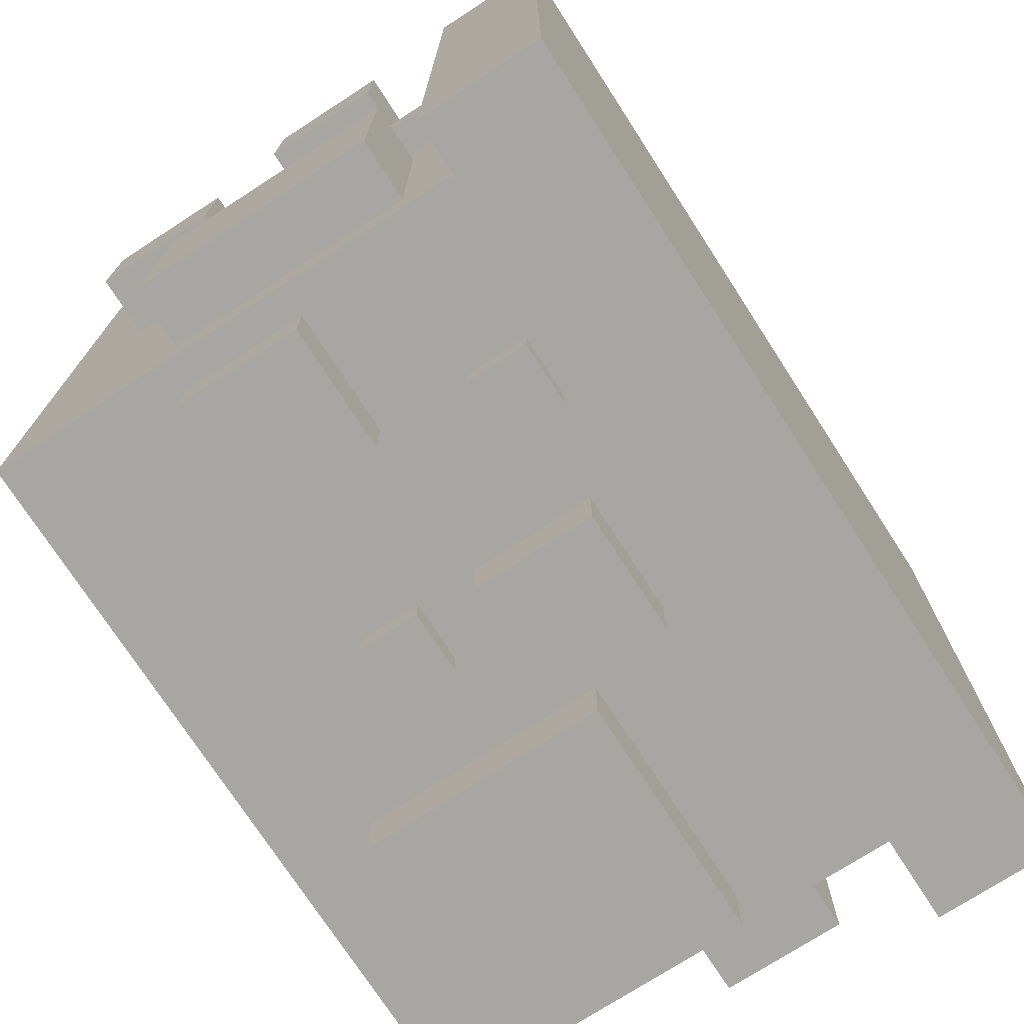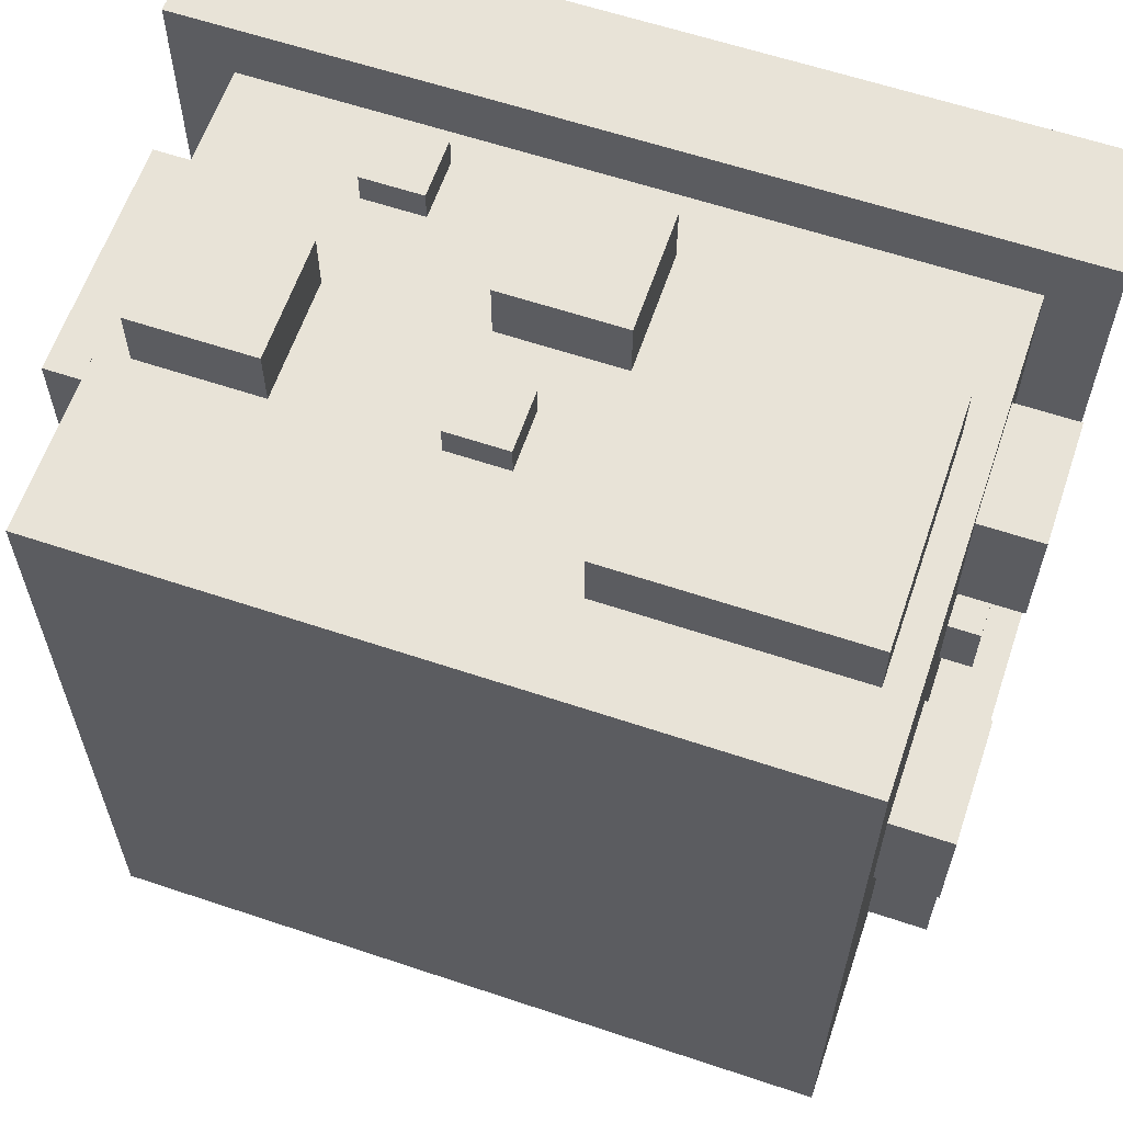
<metadata>
{"format":"obj","ext":"obj","renderer":"f3d","projection":"perspective","resolution":1024,"background":"white","views":[{"elev":-74.1,"azim":122.9,"up":"+Z"},{"elev":61.5,"azim":18.8,"up":"+Z"}]}
</metadata>
<code>
v 0.4375 0 0.4375
v -0.4375 0 0.4375
v -0.4375 -0.125 0.4375
v 0.4375 -0.125 0.4375
v -0.4375 0 -0.4375
v 0.4375 0 -0.4375
v 0.4375 -0.125 -0.4375
v -0.4375 -0.125 -0.4375
v 0.4375 0 -0.4375
v 0.4375 0 0.4375
v 0.4375 -0.125 0.4375
v 0.4375 -0.125 -0.4375
v 0.4375 -0.125 0.4375
v -0.4375 -0.125 0.4375
v -0.4375 -0.125 -0.4375
v 0.4375 -0.125 -0.4375
v -0.4375 0 0.4375
v -0.4375 0 -0.4375
v -0.4375 -0.125 -0.4375
v -0.4375 -0.125 0.4375
v 0.4375 0 -0.4375
v -0.4375 0 -0.4375
v -0.4375 0 0.4375
v 0.4375 0 0.4375
f 1 3 4
f 1 2 3
f 5 7 8
f 5 6 7
f 9 11 12
f 9 10 11
f 13 15 16
f 13 14 15
f 17 19 20
f 17 18 19
f 21 23 24
f 21 22 23
v 0.375 -0.125 0.375
v -0.375 -0.125 0.375
v -0.375 -0.625 0.375
v 0.375 -0.625 0.375
v -0.375 -0.125 -0.375
v 0.375 -0.125 -0.375
v 0.375 -0.625 -0.375
v -0.375 -0.625 -0.375
v 0.375 -0.125 -0.375
v 0.375 -0.125 0.375
v 0.375 -0.625 0.375
v 0.375 -0.625 -0.375
v 0.375 -0.625 0.375
v -0.375 -0.625 0.375
v -0.375 -0.625 -0.375
v 0.375 -0.625 -0.375
v -0.375 -0.125 0.375
v -0.375 -0.125 -0.375
v -0.375 -0.625 -0.375
v -0.375 -0.625 0.375
v 0.375 -0.125 -0.375
v -0.375 -0.125 -0.375
v -0.375 -0.125 0.375
v 0.375 -0.125 0.375
f 25 27 28
f 25 26 27
f 29 31 32
f 29 30 31
f 33 35 36
f 33 34 35
f 37 39 40
f 37 38 39
f 41 43 44
f 41 42 43
f 45 47 48
f 45 46 47
v 0.3438 -0.2812 0.4375
v 0.09375 -0.2812 0.4375
v 0.09375 -0.5312 0.4375
v 0.3438 -0.5312 0.4375
v 0.09375 -0.2812 0.3125
v 0.3438 -0.2812 0.3125
v 0.3438 -0.5312 0.3125
v 0.09375 -0.5312 0.3125
v 0.3438 -0.2812 0.3125
v 0.3438 -0.2812 0.4375
v 0.3438 -0.5312 0.4375
v 0.3438 -0.5312 0.3125
v 0.3438 -0.5312 0.4375
v 0.09375 -0.5312 0.4375
v 0.09375 -0.5312 0.3125
v 0.3438 -0.5312 0.3125
v 0.09375 -0.2812 0.4375
v 0.09375 -0.2812 0.3125
v 0.09375 -0.5312 0.3125
v 0.09375 -0.5312 0.4375
v 0.3438 -0.2812 0.3125
v 0.09375 -0.2812 0.3125
v 0.09375 -0.2812 0.4375
v 0.3438 -0.2812 0.4375
f 49 51 52
f 49 50 51
f 53 55 56
f 53 54 55
f 57 59 60
f 57 58 59
f 61 63 64
f 61 62 63
f 65 67 68
f 65 66 67
f 69 71 72
f 69 70 71
v 0 -0.375 0.4062
v -0.0625 -0.375 0.4062
v -0.0625 -0.4375 0.4062
v 0 -0.4375 0.4062
v -0.0625 -0.375 0.2812
v 0 -0.375 0.2812
v 0 -0.4375 0.2812
v -0.0625 -0.4375 0.2812
v 0 -0.375 0.2812
v 0 -0.375 0.4062
v 0 -0.4375 0.4062
v 0 -0.4375 0.2812
v 0 -0.4375 0.4062
v -0.0625 -0.4375 0.4062
v -0.0625 -0.4375 0.2812
v 0 -0.4375 0.2812
v -0.0625 -0.375 0.4062
v -0.0625 -0.375 0.2812
v -0.0625 -0.4375 0.2812
v -0.0625 -0.4375 0.4062
v 0 -0.375 0.2812
v -0.0625 -0.375 0.2812
v -0.0625 -0.375 0.4062
v 0 -0.375 0.4062
f 73 75 76
f 73 74 75
f 77 79 80
f 77 78 79
f 81 83 84
f 81 82 83
f 85 87 88
f 85 86 87
f 89 91 92
f 89 90 91
f 93 95 96
f 93 94 95
v -0.2188 -0.3125 0.4375
v -0.3438 -0.3125 0.4375
v -0.3438 -0.4375 0.4375
v -0.2188 -0.4375 0.4375
v -0.3438 -0.3125 0.3125
v -0.2188 -0.3125 0.3125
v -0.2188 -0.4375 0.3125
v -0.3438 -0.4375 0.3125
v -0.2188 -0.3125 0.3125
v -0.2188 -0.3125 0.4375
v -0.2188 -0.4375 0.4375
v -0.2188 -0.4375 0.3125
v -0.2188 -0.4375 0.4375
v -0.3438 -0.4375 0.4375
v -0.3438 -0.4375 0.3125
v -0.2188 -0.4375 0.3125
v -0.3438 -0.3125 0.4375
v -0.3438 -0.3125 0.3125
v -0.3438 -0.4375 0.3125
v -0.3438 -0.4375 0.4375
v -0.2188 -0.3125 0.3125
v -0.3438 -0.3125 0.3125
v -0.3438 -0.3125 0.4375
v -0.2188 -0.3125 0.4375
f 97 99 100
f 97 98 99
f 101 103 104
f 101 102 103
f 105 107 108
f 105 106 107
f 109 111 112
f 109 110 111
f 113 115 116
f 113 114 115
f 117 119 120
f 117 118 119
v 0.0625 -0.1875 0.4375
v -0.0625 -0.1875 0.4375
v -0.0625 -0.3125 0.4375
v 0.0625 -0.3125 0.4375
v -0.0625 -0.1875 0.3125
v 0.0625 -0.1875 0.3125
v 0.0625 -0.3125 0.3125
v -0.0625 -0.3125 0.3125
v 0.0625 -0.1875 0.3125
v 0.0625 -0.1875 0.4375
v 0.0625 -0.3125 0.4375
v 0.0625 -0.3125 0.3125
v 0.0625 -0.3125 0.4375
v -0.0625 -0.3125 0.4375
v -0.0625 -0.3125 0.3125
v 0.0625 -0.3125 0.3125
v -0.0625 -0.1875 0.4375
v -0.0625 -0.1875 0.3125
v -0.0625 -0.3125 0.3125
v -0.0625 -0.3125 0.4375
v 0.0625 -0.1875 0.3125
v -0.0625 -0.1875 0.3125
v -0.0625 -0.1875 0.4375
v 0.0625 -0.1875 0.4375
f 121 123 124
f 121 122 123
f 125 127 128
f 125 126 127
f 129 131 132
f 129 130 131
f 133 135 136
f 133 134 135
f 137 139 140
f 137 138 139
f 141 143 144
f 141 142 143
v -0.1562 -0.1562 0.4062
v -0.2188 -0.1562 0.4062
v -0.2188 -0.2188 0.4062
v -0.1562 -0.2188 0.4062
v -0.2188 -0.1562 0.2812
v -0.1562 -0.1562 0.2812
v -0.1562 -0.2188 0.2812
v -0.2188 -0.2188 0.2812
v -0.1562 -0.1562 0.2812
v -0.1562 -0.1562 0.4062
v -0.1562 -0.2188 0.4062
v -0.1562 -0.2188 0.2812
v -0.1562 -0.2188 0.4062
v -0.2188 -0.2188 0.4062
v -0.2188 -0.2188 0.2812
v -0.1562 -0.2188 0.2812
v -0.2188 -0.1562 0.4062
v -0.2188 -0.1562 0.2812
v -0.2188 -0.2188 0.2812
v -0.2188 -0.2188 0.4062
v -0.1562 -0.1562 0.2812
v -0.2188 -0.1562 0.2812
v -0.2188 -0.1562 0.4062
v -0.1562 -0.1562 0.4062
f 145 147 148
f 145 146 147
f 149 151 152
f 149 150 151
f 153 155 156
f 153 154 155
f 157 159 160
f 157 158 159
f 161 163 164
f 161 162 163
f 165 167 168
f 165 166 167
v 0.4375 -0.1875 -0.0625
v 0.3125 -0.1875 -0.0625
v 0.3125 -0.4375 -0.0625
v 0.4375 -0.4375 -0.0625
v 0.3125 -0.1875 -0.3125
v 0.4375 -0.1875 -0.3125
v 0.4375 -0.4375 -0.3125
v 0.3125 -0.4375 -0.3125
v 0.4375 -0.1875 -0.3125
v 0.4375 -0.1875 -0.0625
v 0.4375 -0.4375 -0.0625
v 0.4375 -0.4375 -0.3125
v 0.4375 -0.4375 -0.0625
v 0.3125 -0.4375 -0.0625
v 0.3125 -0.4375 -0.3125
v 0.4375 -0.4375 -0.3125
v 0.3125 -0.1875 -0.0625
v 0.3125 -0.1875 -0.3125
v 0.3125 -0.4375 -0.3125
v 0.3125 -0.4375 -0.0625
v 0.4375 -0.1875 -0.3125
v 0.3125 -0.1875 -0.3125
v 0.3125 -0.1875 -0.0625
v 0.4375 -0.1875 -0.0625
f 169 171 172
f 169 170 171
f 173 175 176
f 173 174 175
f 177 179 180
f 177 178 179
f 181 183 184
f 181 182 183
f 185 187 188
f 185 186 187
f 189 191 192
f 189 190 191
v 0.4375 -0.2188 0.3438
v 0.3125 -0.2188 0.3438
v 0.3125 -0.3438 0.3438
v 0.4375 -0.3438 0.3438
v 0.3125 -0.2188 0.2188
v 0.4375 -0.2188 0.2188
v 0.4375 -0.3438 0.2188
v 0.3125 -0.3438 0.2188
v 0.4375 -0.2188 0.2188
v 0.4375 -0.2188 0.3438
v 0.4375 -0.3438 0.3438
v 0.4375 -0.3438 0.2188
v 0.4375 -0.3438 0.3438
v 0.3125 -0.3438 0.3438
v 0.3125 -0.3438 0.2188
v 0.4375 -0.3438 0.2188
v 0.3125 -0.2188 0.3438
v 0.3125 -0.2188 0.2188
v 0.3125 -0.3438 0.2188
v 0.3125 -0.3438 0.3438
v 0.4375 -0.2188 0.2188
v 0.3125 -0.2188 0.2188
v 0.3125 -0.2188 0.3438
v 0.4375 -0.2188 0.3438
f 193 195 196
f 193 194 195
f 197 199 200
f 197 198 199
f 201 203 204
f 201 202 203
f 205 207 208
f 205 206 207
f 209 211 212
f 209 210 211
f 213 215 216
f 213 214 215
v 0.4375 -0.4062 0.125
v 0.3125 -0.4062 0.125
v 0.3125 -0.5312 0.125
v 0.4375 -0.5312 0.125
v 0.3125 -0.4062 0
v 0.4375 -0.4062 0
v 0.4375 -0.5312 0
v 0.3125 -0.5312 0
v 0.4375 -0.4062 0
v 0.4375 -0.4062 0.125
v 0.4375 -0.5312 0.125
v 0.4375 -0.5312 0
v 0.4375 -0.5312 0.125
v 0.3125 -0.5312 0.125
v 0.3125 -0.5312 0
v 0.4375 -0.5312 0
v 0.3125 -0.4062 0.125
v 0.3125 -0.4062 0
v 0.3125 -0.5312 0
v 0.3125 -0.5312 0.125
v 0.4375 -0.4062 0
v 0.3125 -0.4062 0
v 0.3125 -0.4062 0.125
v 0.4375 -0.4062 0.125
f 217 219 220
f 217 218 219
f 221 223 224
f 221 222 223
f 225 227 228
f 225 226 227
f 229 231 232
f 229 230 231
f 233 235 236
f 233 234 235
f 237 239 240
f 237 238 239
v 0.4062 -0.2812 0.1562
v 0.2812 -0.2812 0.1562
v 0.2812 -0.3438 0.1562
v 0.4062 -0.3438 0.1562
v 0.2812 -0.2812 0.09375
v 0.4062 -0.2812 0.09375
v 0.4062 -0.3438 0.09375
v 0.2812 -0.3438 0.09375
v 0.4062 -0.2812 0.09375
v 0.4062 -0.2812 0.1562
v 0.4062 -0.3438 0.1562
v 0.4062 -0.3438 0.09375
v 0.4062 -0.3438 0.1562
v 0.2812 -0.3438 0.1562
v 0.2812 -0.3438 0.09375
v 0.4062 -0.3438 0.09375
v 0.2812 -0.2812 0.1562
v 0.2812 -0.2812 0.09375
v 0.2812 -0.3438 0.09375
v 0.2812 -0.3438 0.1562
v 0.4062 -0.2812 0.09375
v 0.2812 -0.2812 0.09375
v 0.2812 -0.2812 0.1562
v 0.4062 -0.2812 0.1562
f 241 243 244
f 241 242 243
f 245 247 248
f 245 246 247
f 249 251 252
f 249 250 251
f 253 255 256
f 253 254 255
f 257 259 260
f 257 258 259
f 261 263 264
f 261 262 263
v 0.4062 -0.1562 0.0625
v 0.2812 -0.1562 0.0625
v 0.2812 -0.2188 0.0625
v 0.4062 -0.2188 0.0625
v 0.2812 -0.1562 0
v 0.4062 -0.1562 0
v 0.4062 -0.2188 0
v 0.2812 -0.2188 0
v 0.4062 -0.1562 0
v 0.4062 -0.1562 0.0625
v 0.4062 -0.2188 0.0625
v 0.4062 -0.2188 0
v 0.4062 -0.2188 0.0625
v 0.2812 -0.2188 0.0625
v 0.2812 -0.2188 0
v 0.4062 -0.2188 0
v 0.2812 -0.1562 0.0625
v 0.2812 -0.1562 0
v 0.2812 -0.2188 0
v 0.2812 -0.2188 0.0625
v 0.4062 -0.1562 0
v 0.2812 -0.1562 0
v 0.2812 -0.1562 0.0625
v 0.4062 -0.1562 0.0625
f 265 267 268
f 265 266 267
f 269 271 272
f 269 270 271
f 273 275 276
f 273 274 275
f 277 279 280
f 277 278 279
f 281 283 284
f 281 282 283
f 285 287 288
f 285 286 287
v -0.3438 -0.2812 -0.4375
v -0.09375 -0.2812 -0.4375
v -0.09375 -0.5312 -0.4375
v -0.3438 -0.5312 -0.4375
v -0.09375 -0.2812 -0.3125
v -0.3438 -0.2812 -0.3125
v -0.3438 -0.5312 -0.3125
v -0.09375 -0.5312 -0.3125
v -0.3438 -0.2812 -0.3125
v -0.3438 -0.2812 -0.4375
v -0.3438 -0.5312 -0.4375
v -0.3438 -0.5312 -0.3125
v -0.3438 -0.5312 -0.4375
v -0.09375 -0.5312 -0.4375
v -0.09375 -0.5312 -0.3125
v -0.3438 -0.5312 -0.3125
v -0.09375 -0.2812 -0.4375
v -0.09375 -0.2812 -0.3125
v -0.09375 -0.5312 -0.3125
v -0.09375 -0.5312 -0.4375
v -0.3438 -0.2812 -0.3125
v -0.09375 -0.2812 -0.3125
v -0.09375 -0.2812 -0.4375
v -0.3438 -0.2812 -0.4375
f 289 291 292
f 289 290 291
f 293 295 296
f 293 294 295
f 297 299 300
f 297 298 299
f 301 303 304
f 301 302 303
f 305 307 308
f 305 306 307
f 309 311 312
f 309 310 311
v 3.601e-09 -0.375 -0.4062
v 0.0625 -0.375 -0.4062
v 0.0625 -0.4375 -0.4062
v 3.601e-09 -0.4375 -0.4062
v 0.0625 -0.375 -0.2812
v -7.327e-09 -0.375 -0.2812
v -7.327e-09 -0.4375 -0.2812
v 0.0625 -0.4375 -0.2812
v -7.327e-09 -0.375 -0.2812
v 3.601e-09 -0.375 -0.4062
v 3.601e-09 -0.4375 -0.4062
v -7.327e-09 -0.4375 -0.2812
v 3.601e-09 -0.4375 -0.4062
v 0.0625 -0.4375 -0.4062
v 0.0625 -0.4375 -0.2812
v -7.327e-09 -0.4375 -0.2812
v 0.0625 -0.375 -0.4062
v 0.0625 -0.375 -0.2812
v 0.0625 -0.4375 -0.2812
v 0.0625 -0.4375 -0.4062
v -7.327e-09 -0.375 -0.2812
v 0.0625 -0.375 -0.2812
v 0.0625 -0.375 -0.4062
v 3.601e-09 -0.375 -0.4062
f 313 315 316
f 313 314 315
f 317 319 320
f 317 318 319
f 321 323 324
f 321 322 323
f 325 327 328
f 325 326 327
f 329 331 332
f 329 330 331
f 333 335 336
f 333 334 335
v 0.2188 -0.3125 -0.4375
v 0.3438 -0.3125 -0.4375
v 0.3438 -0.4375 -0.4375
v 0.2188 -0.4375 -0.4375
v 0.3438 -0.3125 -0.3125
v 0.2188 -0.3125 -0.3125
v 0.2188 -0.4375 -0.3125
v 0.3438 -0.4375 -0.3125
v 0.2188 -0.3125 -0.3125
v 0.2188 -0.3125 -0.4375
v 0.2188 -0.4375 -0.4375
v 0.2188 -0.4375 -0.3125
v 0.2188 -0.4375 -0.4375
v 0.3438 -0.4375 -0.4375
v 0.3438 -0.4375 -0.3125
v 0.2188 -0.4375 -0.3125
v 0.3438 -0.3125 -0.4375
v 0.3438 -0.3125 -0.3125
v 0.3438 -0.4375 -0.3125
v 0.3438 -0.4375 -0.4375
v 0.2188 -0.3125 -0.3125
v 0.3438 -0.3125 -0.3125
v 0.3438 -0.3125 -0.4375
v 0.2188 -0.3125 -0.4375
f 337 339 340
f 337 338 339
f 341 343 344
f 341 342 343
f 345 347 348
f 345 346 347
f 349 351 352
f 349 350 351
f 353 355 356
f 353 354 355
f 357 359 360
f 357 358 359
v -0.0625 -0.1875 -0.4375
v 0.0625 -0.1875 -0.4375
v 0.0625 -0.3125 -0.4375
v -0.0625 -0.3125 -0.4375
v 0.0625 -0.1875 -0.3125
v -0.0625 -0.1875 -0.3125
v -0.0625 -0.3125 -0.3125
v 0.0625 -0.3125 -0.3125
v -0.0625 -0.1875 -0.3125
v -0.0625 -0.1875 -0.4375
v -0.0625 -0.3125 -0.4375
v -0.0625 -0.3125 -0.3125
v -0.0625 -0.3125 -0.4375
v 0.0625 -0.3125 -0.4375
v 0.0625 -0.3125 -0.3125
v -0.0625 -0.3125 -0.3125
v 0.0625 -0.1875 -0.4375
v 0.0625 -0.1875 -0.3125
v 0.0625 -0.3125 -0.3125
v 0.0625 -0.3125 -0.4375
v -0.0625 -0.1875 -0.3125
v 0.0625 -0.1875 -0.3125
v 0.0625 -0.1875 -0.4375
v -0.0625 -0.1875 -0.4375
f 361 363 364
f 361 362 363
f 365 367 368
f 365 366 367
f 369 371 372
f 369 370 371
f 373 375 376
f 373 374 375
f 377 379 380
f 377 378 379
f 381 383 384
f 381 382 383
v 0.1562 -0.1562 -0.4062
v 0.2188 -0.1562 -0.4062
v 0.2188 -0.2188 -0.4062
v 0.1562 -0.2188 -0.4062
v 0.2188 -0.1562 -0.2812
v 0.1562 -0.1562 -0.2812
v 0.1562 -0.2188 -0.2812
v 0.2188 -0.2188 -0.2812
v 0.1562 -0.1562 -0.2812
v 0.1562 -0.1562 -0.4062
v 0.1562 -0.2188 -0.4062
v 0.1562 -0.2188 -0.2812
v 0.1562 -0.2188 -0.4062
v 0.2188 -0.2188 -0.4062
v 0.2188 -0.2188 -0.2812
v 0.1562 -0.2188 -0.2812
v 0.2188 -0.1562 -0.4062
v 0.2188 -0.1562 -0.2812
v 0.2188 -0.2188 -0.2812
v 0.2188 -0.2188 -0.4062
v 0.1562 -0.1562 -0.2812
v 0.2188 -0.1562 -0.2812
v 0.2188 -0.1562 -0.4062
v 0.1562 -0.1562 -0.4062
f 385 387 388
f 385 386 387
f 389 391 392
f 389 390 391
f 393 395 396
f 393 394 395
f 397 399 400
f 397 398 399
f 401 403 404
f 401 402 403
f 405 407 408
f 405 406 407
v -0.4375 -0.1875 0.0625
v -0.3125 -0.1875 0.0625
v -0.3125 -0.4375 0.0625
v -0.4375 -0.4375 0.0625
v -0.3125 -0.1875 0.3125
v -0.4375 -0.1875 0.3125
v -0.4375 -0.4375 0.3125
v -0.3125 -0.4375 0.3125
v -0.4375 -0.1875 0.3125
v -0.4375 -0.1875 0.0625
v -0.4375 -0.4375 0.0625
v -0.4375 -0.4375 0.3125
v -0.4375 -0.4375 0.0625
v -0.3125 -0.4375 0.0625
v -0.3125 -0.4375 0.3125
v -0.4375 -0.4375 0.3125
v -0.3125 -0.1875 0.0625
v -0.3125 -0.1875 0.3125
v -0.3125 -0.4375 0.3125
v -0.3125 -0.4375 0.0625
v -0.4375 -0.1875 0.3125
v -0.3125 -0.1875 0.3125
v -0.3125 -0.1875 0.0625
v -0.4375 -0.1875 0.0625
f 409 411 412
f 409 410 411
f 413 415 416
f 413 414 415
f 417 419 420
f 417 418 419
f 421 423 424
f 421 422 423
f 425 427 428
f 425 426 427
f 429 431 432
f 429 430 431
v -0.4375 -0.2188 -0.3438
v -0.3125 -0.2188 -0.3438
v -0.3125 -0.3438 -0.3438
v -0.4375 -0.3438 -0.3438
v -0.3125 -0.2188 -0.2188
v -0.4375 -0.2188 -0.2188
v -0.4375 -0.3438 -0.2188
v -0.3125 -0.3438 -0.2188
v -0.4375 -0.2188 -0.2188
v -0.4375 -0.2188 -0.3438
v -0.4375 -0.3438 -0.3438
v -0.4375 -0.3438 -0.2188
v -0.4375 -0.3438 -0.3438
v -0.3125 -0.3438 -0.3438
v -0.3125 -0.3438 -0.2188
v -0.4375 -0.3438 -0.2188
v -0.3125 -0.2188 -0.3438
v -0.3125 -0.2188 -0.2188
v -0.3125 -0.3438 -0.2188
v -0.3125 -0.3438 -0.3438
v -0.4375 -0.2188 -0.2188
v -0.3125 -0.2188 -0.2188
v -0.3125 -0.2188 -0.3438
v -0.4375 -0.2188 -0.3438
f 433 435 436
f 433 434 435
f 437 439 440
f 437 438 439
f 441 443 444
f 441 442 443
f 445 447 448
f 445 446 447
f 449 451 452
f 449 450 451
f 453 455 456
f 453 454 455
v -0.4375 -0.4062 -0.125
v -0.3125 -0.4062 -0.125
v -0.3125 -0.5312 -0.125
v -0.4375 -0.5312 -0.125
v -0.3125 -0.4062 5.464e-09
v -0.4375 -0.4062 -5.464e-09
v -0.4375 -0.5312 -5.464e-09
v -0.3125 -0.5312 5.464e-09
v -0.4375 -0.4062 -5.464e-09
v -0.4375 -0.4062 -0.125
v -0.4375 -0.5312 -0.125
v -0.4375 -0.5312 -5.464e-09
v -0.4375 -0.5312 -0.125
v -0.3125 -0.5312 -0.125
v -0.3125 -0.5312 5.464e-09
v -0.4375 -0.5312 -5.464e-09
v -0.3125 -0.4062 -0.125
v -0.3125 -0.4062 5.464e-09
v -0.3125 -0.5312 5.464e-09
v -0.3125 -0.5312 -0.125
v -0.4375 -0.4062 -5.464e-09
v -0.3125 -0.4062 5.464e-09
v -0.3125 -0.4062 -0.125
v -0.4375 -0.4062 -0.125
f 457 459 460
f 457 458 459
f 461 463 464
f 461 462 463
f 465 467 468
f 465 466 467
f 469 471 472
f 469 470 471
f 473 475 476
f 473 474 475
f 477 479 480
f 477 478 479
v -0.4062 -0.2812 -0.1562
v -0.2812 -0.2812 -0.1562
v -0.2812 -0.3438 -0.1562
v -0.4062 -0.3438 -0.1562
v -0.2812 -0.2812 -0.09375
v -0.4062 -0.2812 -0.09375
v -0.4062 -0.3438 -0.09375
v -0.2812 -0.3438 -0.09375
v -0.4062 -0.2812 -0.09375
v -0.4062 -0.2812 -0.1562
v -0.4062 -0.3438 -0.1562
v -0.4062 -0.3438 -0.09375
v -0.4062 -0.3438 -0.1562
v -0.2812 -0.3438 -0.1562
v -0.2812 -0.3438 -0.09375
v -0.4062 -0.3438 -0.09375
v -0.2812 -0.2812 -0.1562
v -0.2812 -0.2812 -0.09375
v -0.2812 -0.3438 -0.09375
v -0.2812 -0.3438 -0.1562
v -0.4062 -0.2812 -0.09375
v -0.2812 -0.2812 -0.09375
v -0.2812 -0.2812 -0.1562
v -0.4062 -0.2812 -0.1562
f 481 483 484
f 481 482 483
f 485 487 488
f 485 486 487
f 489 491 492
f 489 490 491
f 493 495 496
f 493 494 495
f 497 499 500
f 497 498 499
f 501 503 504
f 501 502 503
v -0.4062 -0.1562 -0.0625
v -0.2812 -0.1562 -0.0625
v -0.2812 -0.2188 -0.0625
v -0.4062 -0.2188 -0.0625
v -0.2812 -0.1562 7.327e-09
v -0.4062 -0.1562 -3.601e-09
v -0.4062 -0.2188 -3.601e-09
v -0.2812 -0.2188 7.327e-09
v -0.4062 -0.1562 -3.601e-09
v -0.4062 -0.1562 -0.0625
v -0.4062 -0.2188 -0.0625
v -0.4062 -0.2188 -3.601e-09
v -0.4062 -0.2188 -0.0625
v -0.2812 -0.2188 -0.0625
v -0.2812 -0.2188 7.327e-09
v -0.4062 -0.2188 -3.601e-09
v -0.2812 -0.1562 -0.0625
v -0.2812 -0.1562 7.327e-09
v -0.2812 -0.2188 7.327e-09
v -0.2812 -0.2188 -0.0625
v -0.4062 -0.1562 -3.601e-09
v -0.2812 -0.1562 7.327e-09
v -0.2812 -0.1562 -0.0625
v -0.4062 -0.1562 -0.0625
f 505 507 508
f 505 506 507
f 509 511 512
f 509 510 511
f 513 515 516
f 513 514 515
f 517 519 520
f 517 518 519
f 521 523 524
f 521 522 523
f 525 527 528
f 525 526 527

</code>
